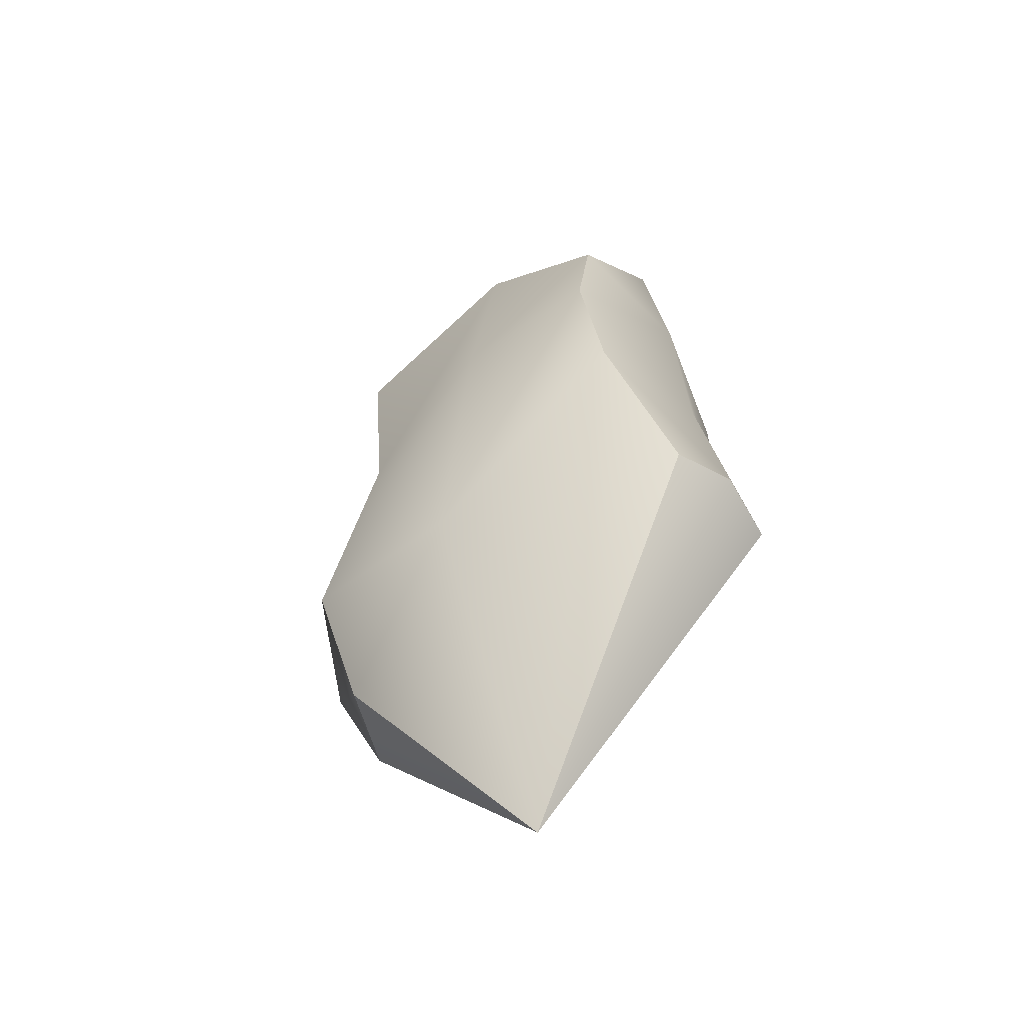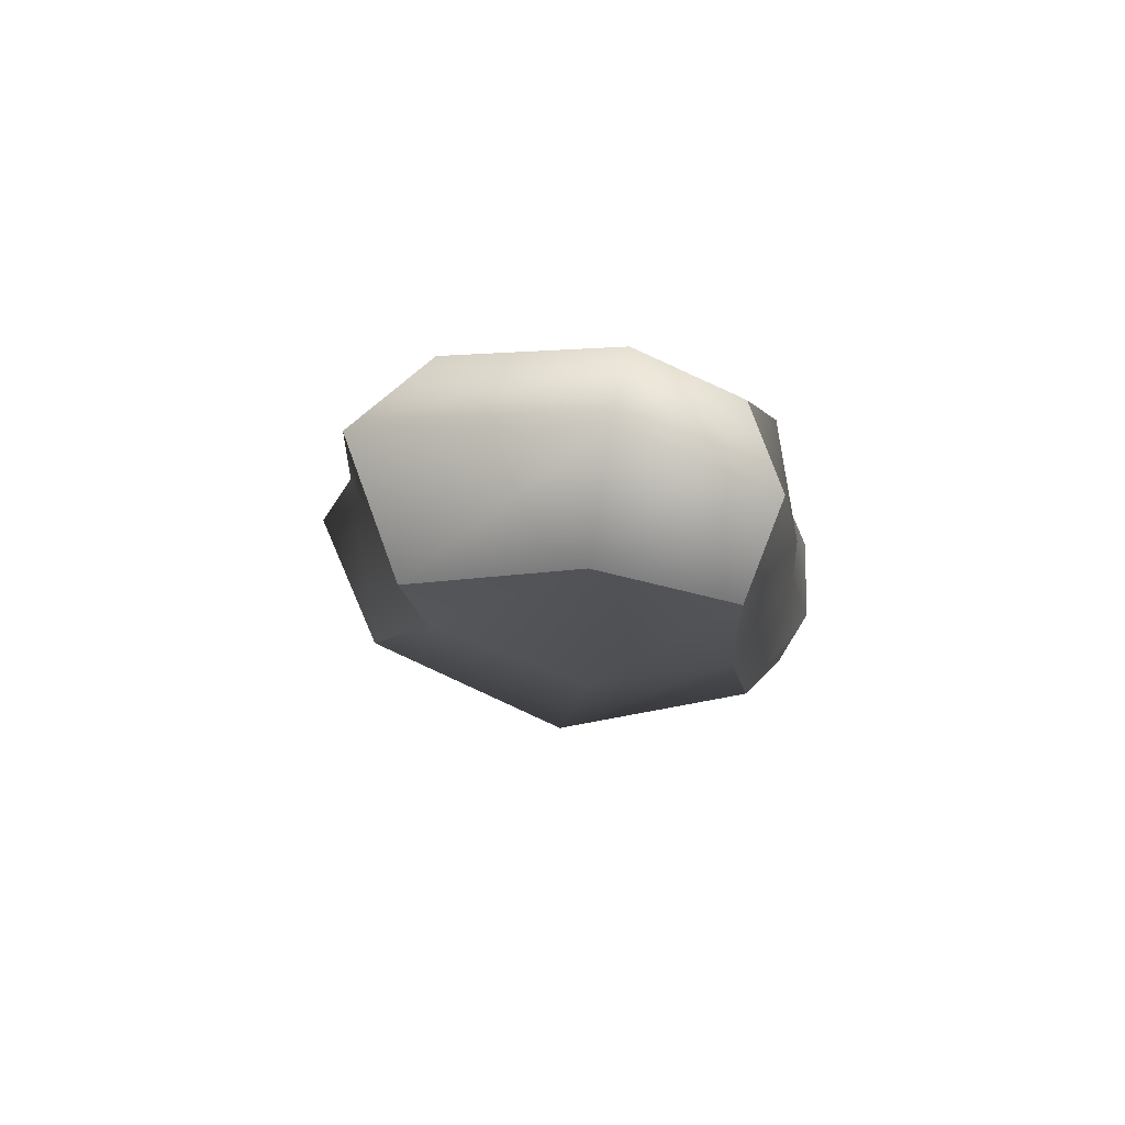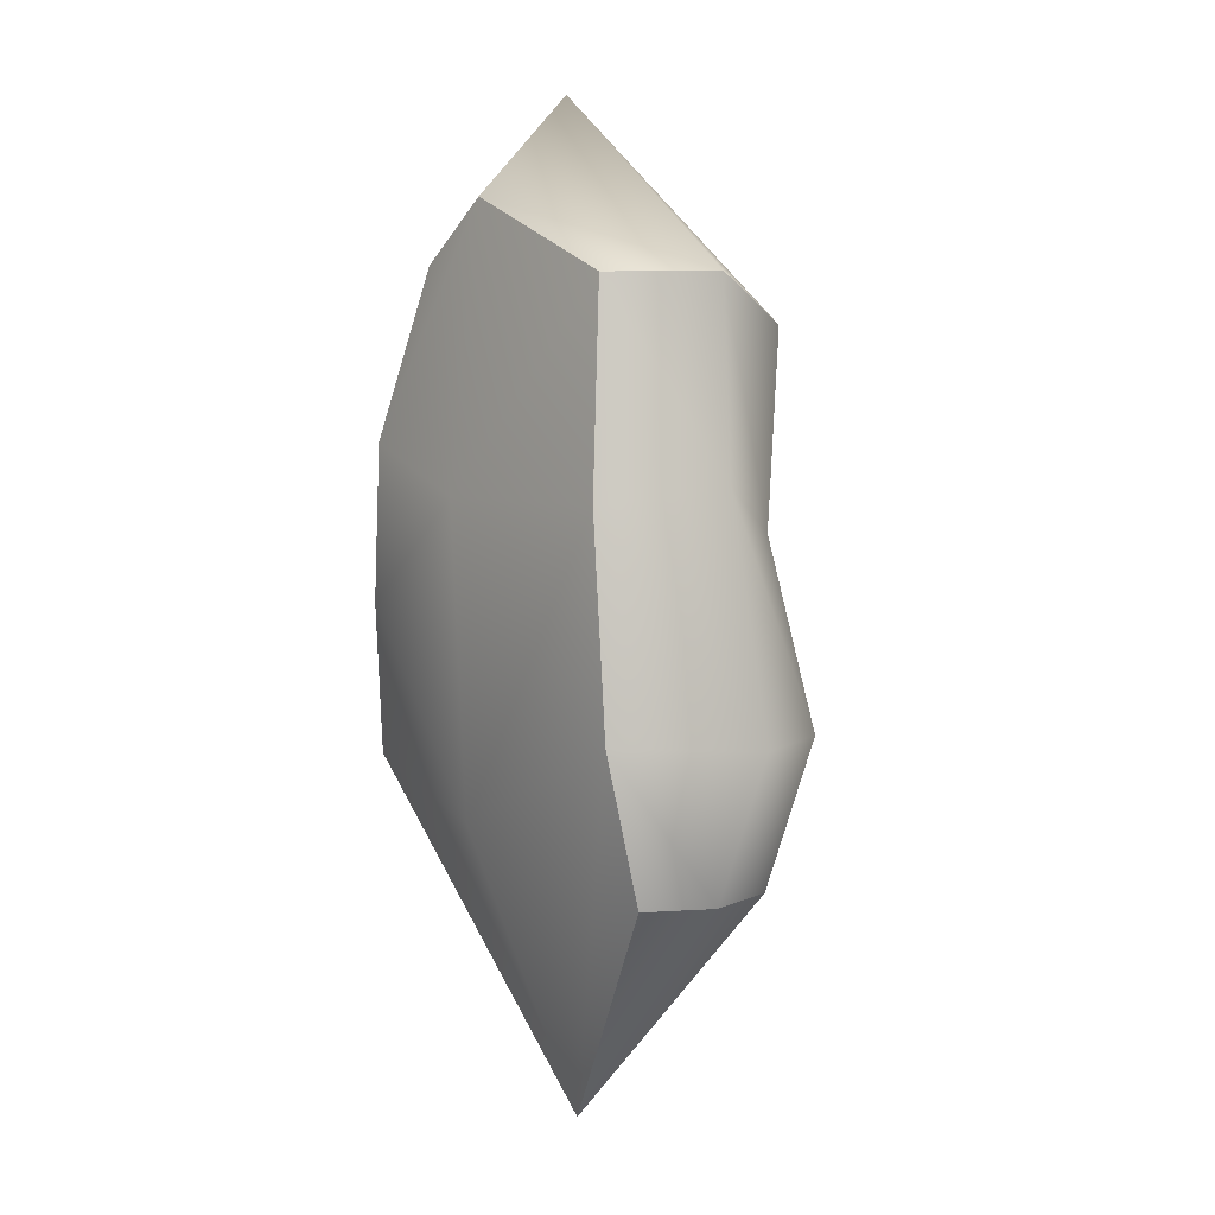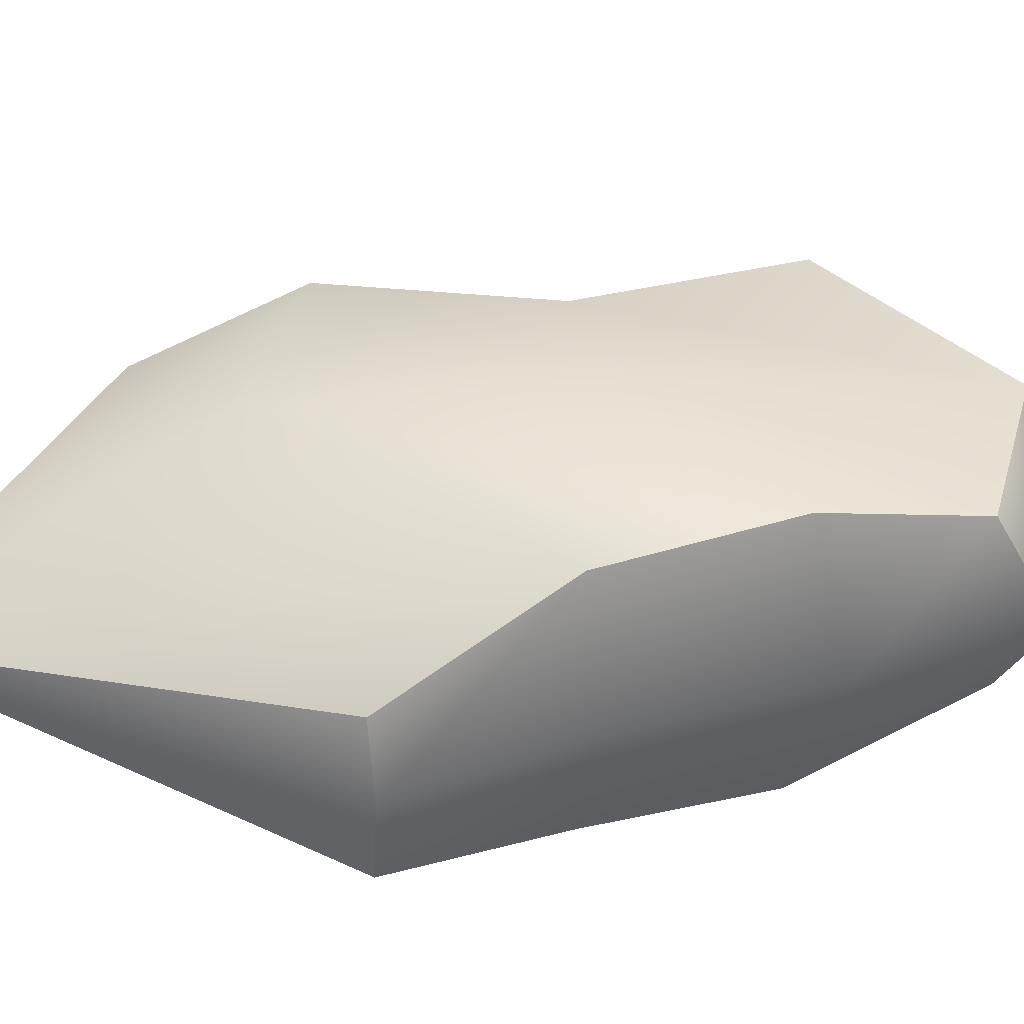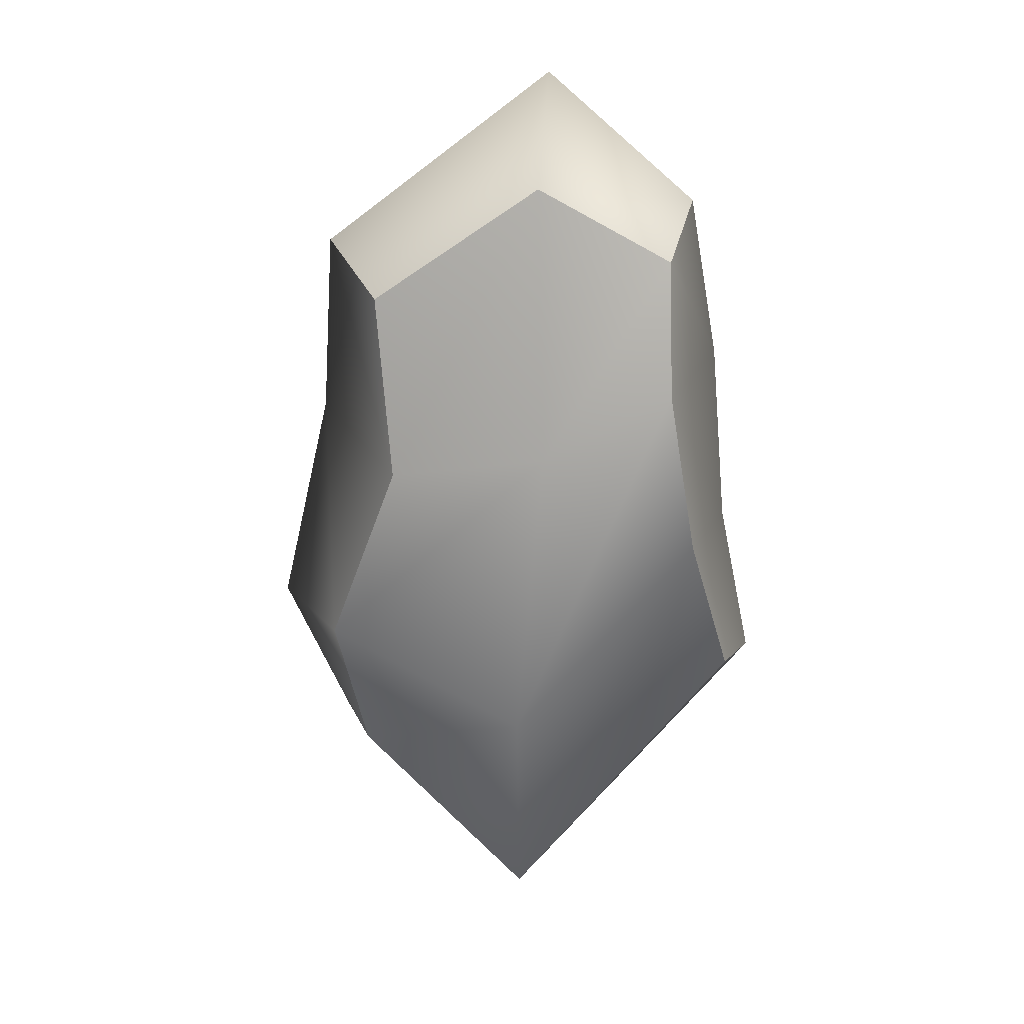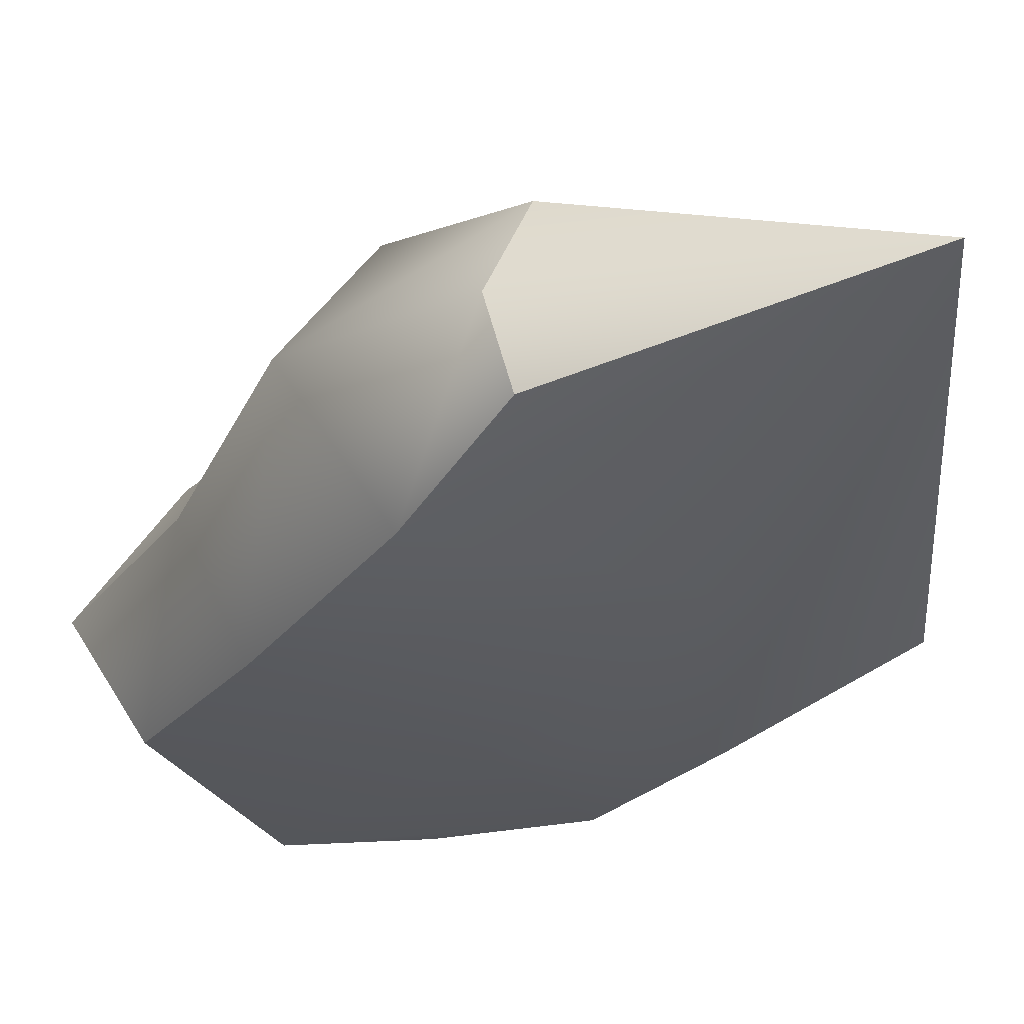
<metadata>
{"format":"obj","ext":"obj","renderer":"f3d","projection":"perspective","resolution":1024,"background":"white","views":[{"elev":-54.6,"azim":-141.1,"up":"+Z"},{"elev":78.4,"azim":-169.6,"up":"+Z"},{"elev":2.7,"azim":54.5,"up":"+Z"},{"elev":36.4,"azim":-103.2,"up":"+Y"},{"elev":19.1,"azim":-172.9,"up":"+Z"},{"elev":-29.4,"azim":145.8,"up":"+Y"}]}
</metadata>
<code>
g default
v -0.4096 0.2698 -0.2498
v -0.3838 0.2667 -0.237
v -0.3433 0.2702 -0.2562
v -0.4203 0.2899 -0.244
v -0.3838 0.2899 -0.2127
v -0.3271 0.2899 -0.2562
v -0.4162 0.3116 -0.2555
v -0.3838 0.3133 -0.2381
v -0.344 0.3187 -0.2651
v -0.4176 0.3187 -0.2877
v -0.387 0.327 -0.3025
v -0.3477 0.3187 -0.3105
v -0.424 0.3187 -0.3267
v -0.3807 0.329 -0.3738
v -0.3314 0.3187 -0.3537
v -0.4329 0.3034 -0.3637
v -0.3764 0.2876 -0.4417
v -0.3378 0.3101 -0.3879
v -0.4382 0.2899 -0.3637
v -0.3285 0.2899 -0.3879
v -0.4349 0.2716 -0.3637
v -0.3343 0.2738 -0.3879
v -0.4201 0.2612 -0.3267
v -0.3807 0.2612 -0.3738
v -0.3353 0.2662 -0.3537
v -0.4184 0.2613 -0.2899
v -0.387 0.2612 -0.3025
v -0.3374 0.2645 -0.3043
v -0.3121 0.2899 -0.3537
v -0.3245 0.2899 -0.3005
v -0.4306 0.2899 -0.3267
v -0.427 0.2899 -0.2829
g pCube1
f 1 2 5 4
f 2 3 6 5
f 4 5 8 7
f 5 6 9 8
f 7 8 11 10
f 8 9 12 11
f 10 11 14 13
f 11 12 15 14
f 13 14 17 16
f 14 15 18 17
f 16 17 19
f 17 18 20
f 19 17 21
f 17 20 22
f 21 17 24 23
f 17 22 25 24
f 23 24 27 26
f 24 25 28 27
f 26 27 2 1
f 27 28 3 2
f 25 22 20 29
f 28 25 29 30
f 3 28 30 6
f 29 20 18 15
f 30 29 15 12
f 6 30 12 9
f 21 23 31 19
f 23 26 32 31
f 26 1 4 32
f 19 31 13 16
f 31 32 10 13
f 32 4 7 10

</code>
